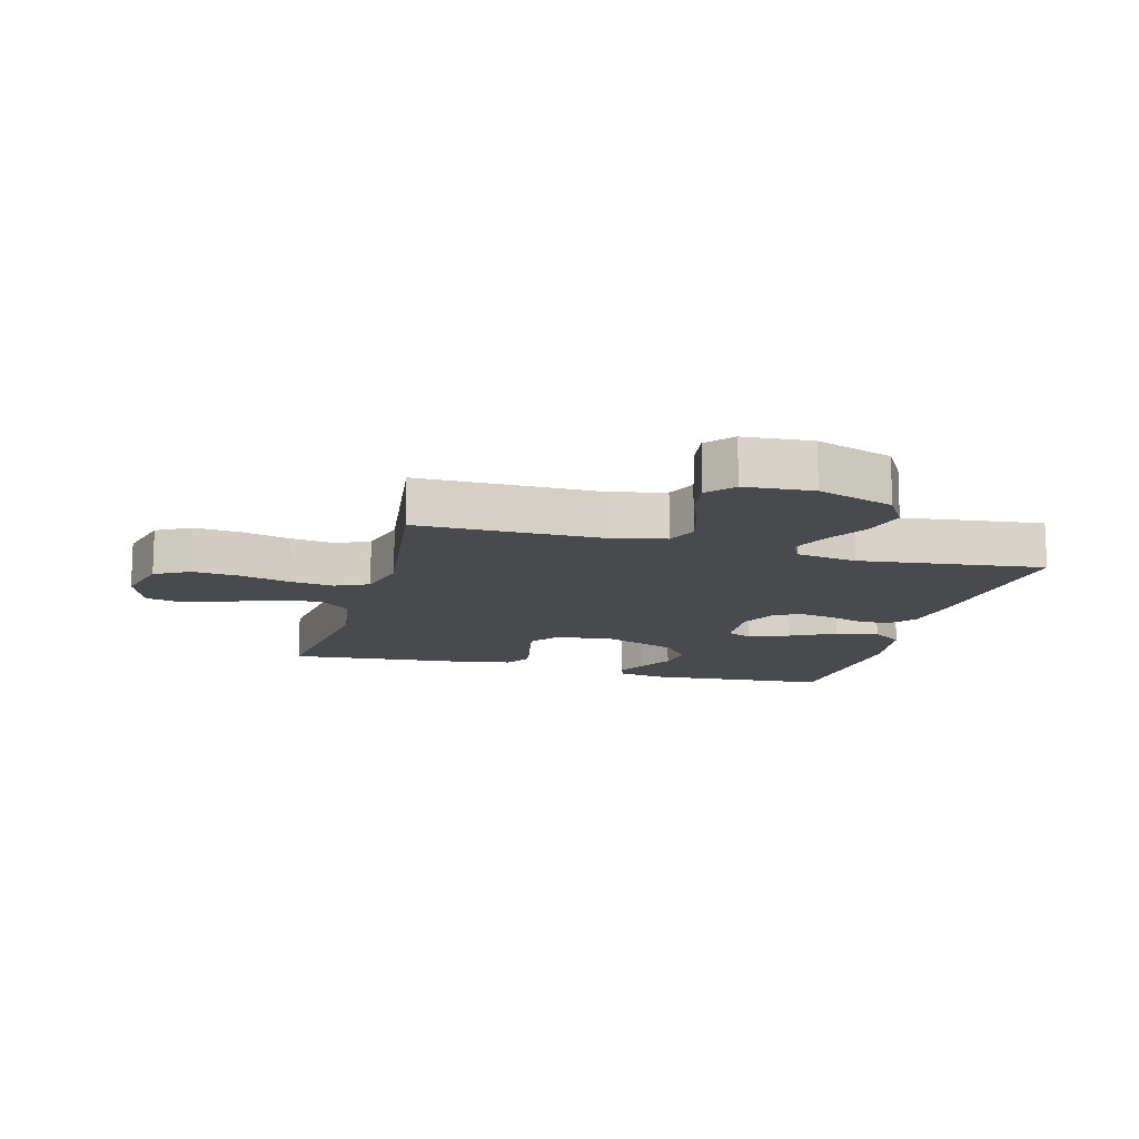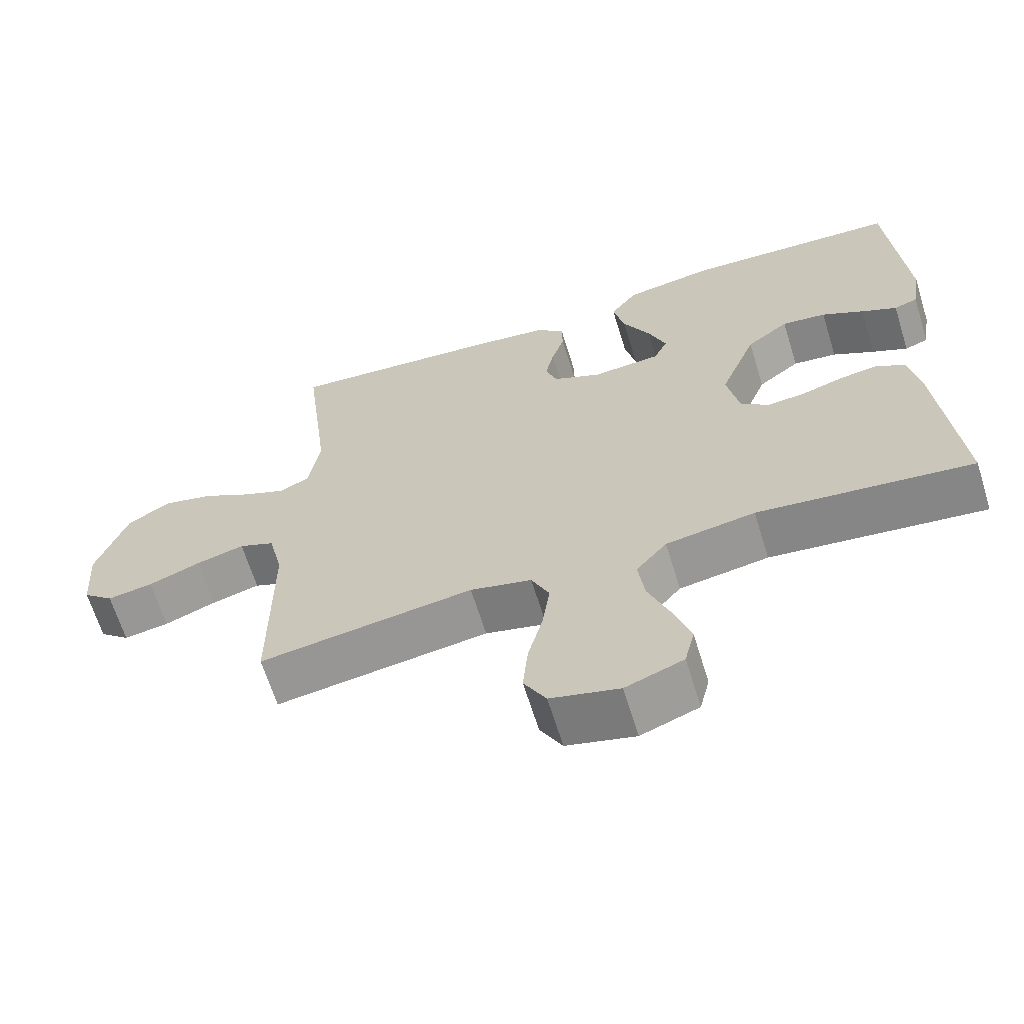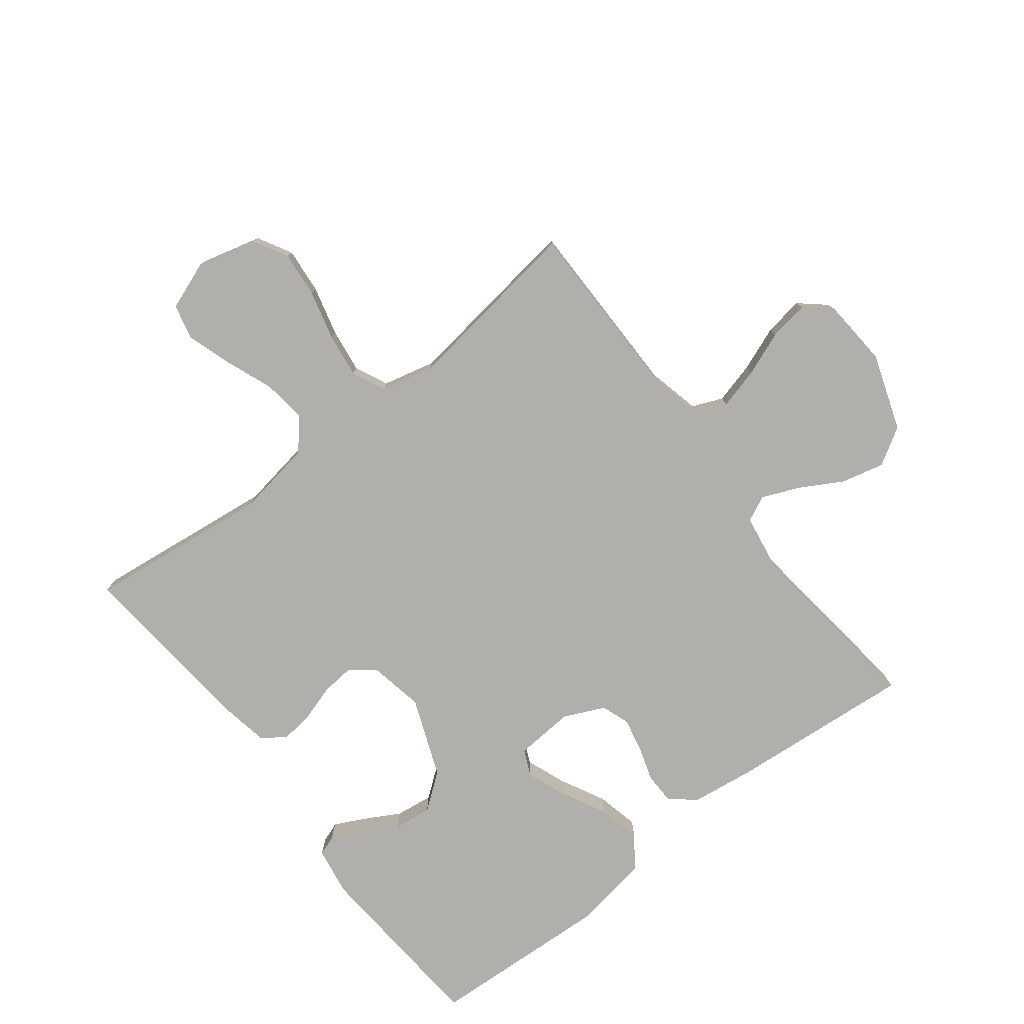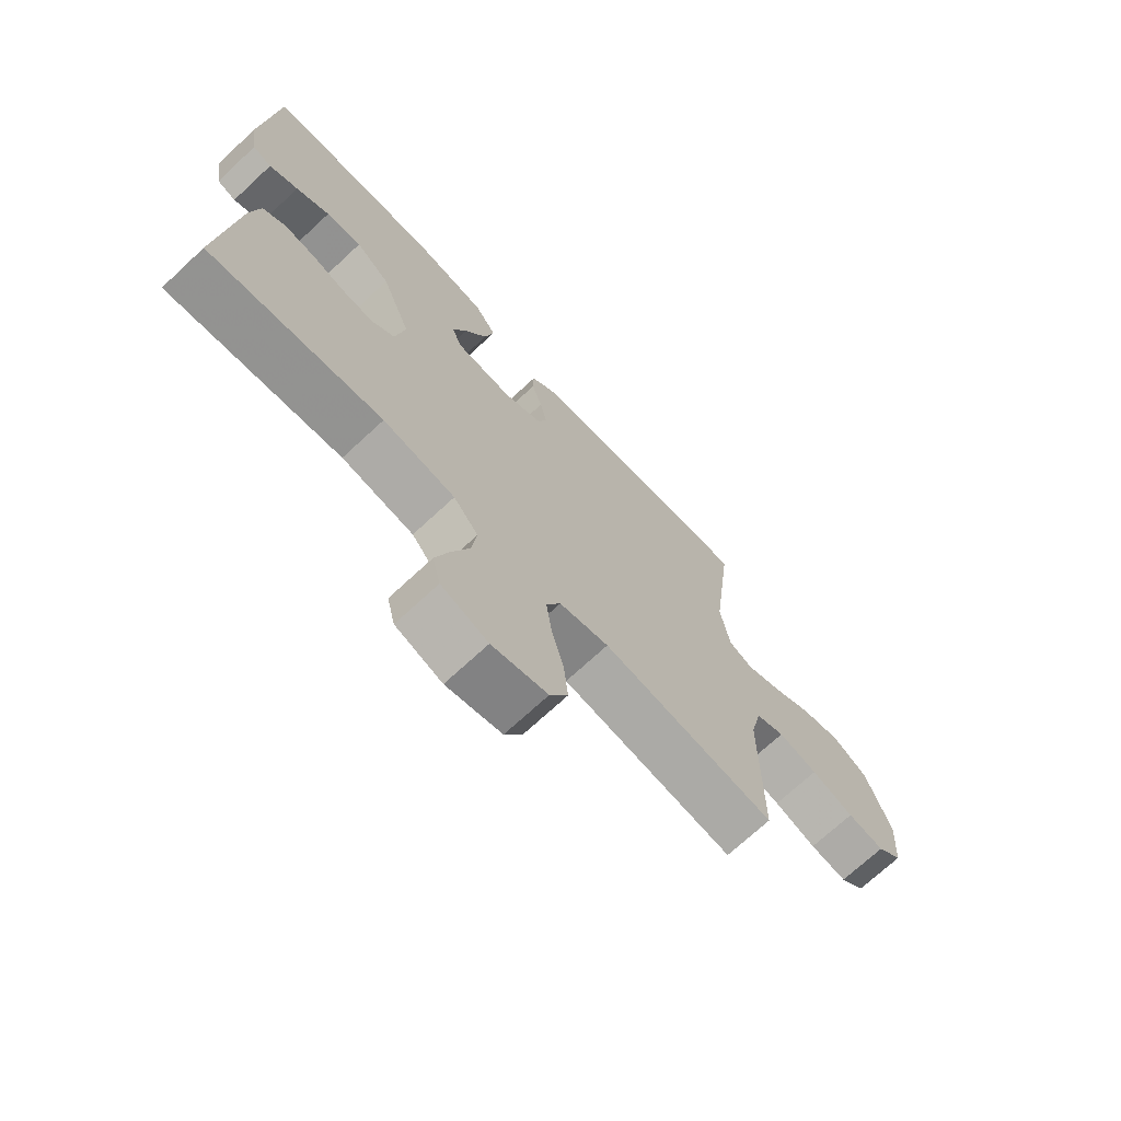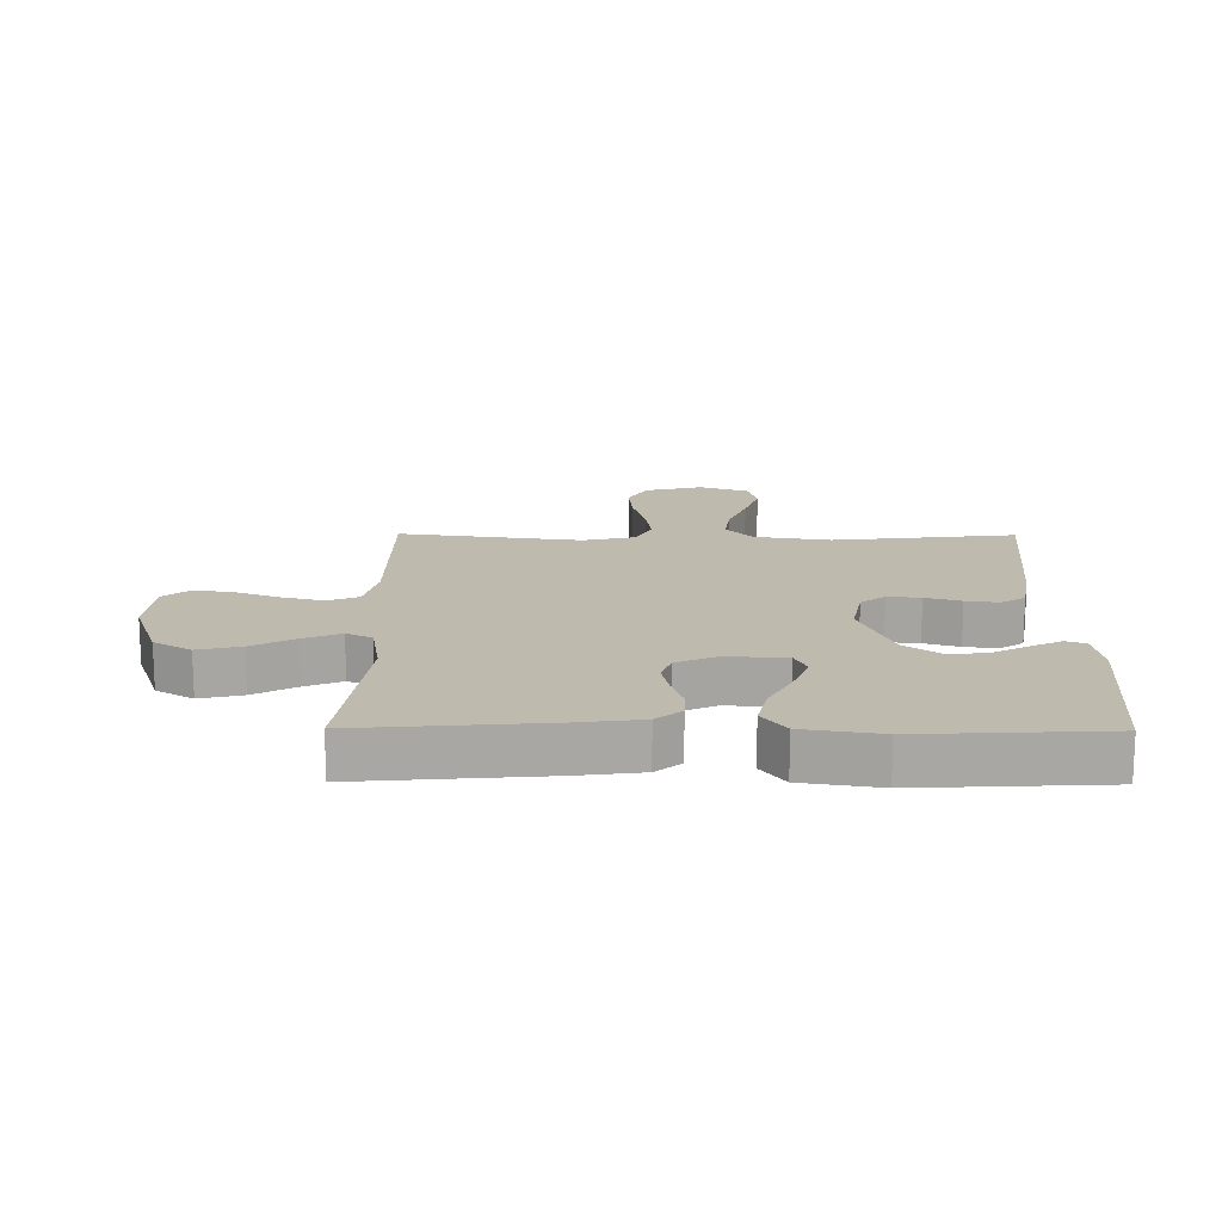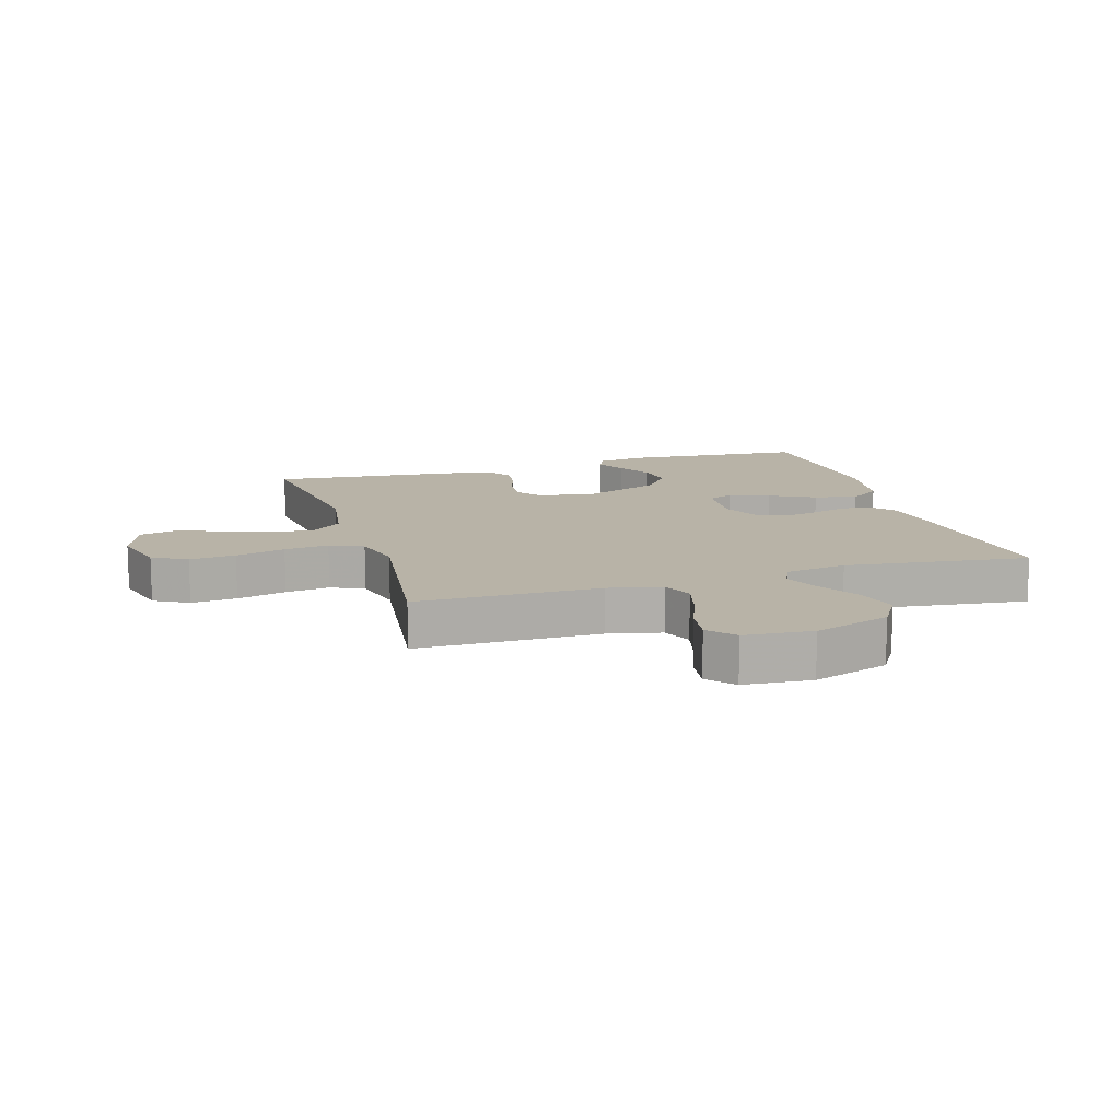
<metadata>
{"format":"obj","ext":"obj","renderer":"f3d","projection":"perspective","resolution":1024,"background":"white","views":[{"elev":-13.3,"azim":-105.2,"up":"+Y"},{"elev":-65.2,"azim":17.2,"up":"+Z"},{"elev":-78.3,"azim":-142.2,"up":"+Y"},{"elev":-71.2,"azim":132.9,"up":"+Z"},{"elev":15.7,"azim":0.5,"up":"+Y"},{"elev":12.7,"azim":-106.9,"up":"+Y"}]}
</metadata>
<code>
v 0.5 0.07 -0.5
v 0.2 0.07 -0.464
v 0.075 0.07 -0.484
v 0.032 0.07 -0.535
v 0.041 0.07 -0.605
v 0.071 0.07 -0.683
v 0.095 0.07 -0.757
v 0.081 0.07 -0.814
v 0 0.07 -0.844
v -0.096 0.07 -0.819
v -0.127 0.07 -0.763
v -0.12 0.07 -0.688
v -0.099 0.07 -0.607
v -0.089 0.07 -0.534
v -0.114 0.07 -0.48
v -0.2 0.07 -0.459
v -0.5 0.07 -0.5
v -0.5 0.07 -0.2
v -0.52 0.07 -0.113
v -0.57 0.07 -0.092
v -0.638 0.07 -0.11
v -0.711 0.07 -0.138
v -0.775 0.07 -0.148
v -0.818 0.07 -0.111
v -0.826 0.07 0
v -0.783 0.07 0.125
v -0.722 0.07 0.162
v -0.652 0.07 0.145
v -0.583 0.07 0.106
v -0.522 0.07 0.08
v -0.48 0.07 0.1
v -0.464 0.07 0.2
v -0.5 0.07 0.5
v -0.2 0.07 0.474
v -0.095 0.07 0.46
v -0.054 0.07 0.425
v -0.053 0.07 0.375
v -0.071 0.07 0.319
v -0.083 0.07 0.263
v -0.067 0.07 0.217
v 0 0.07 0.186
v 0.097 0.07 0.193
v 0.116 0.07 0.235
v 0.091 0.07 0.3
v 0.053 0.07 0.374
v 0.037 0.07 0.444
v 0.075 0.07 0.496
v 0.2 0.07 0.516
v 0.5 0.07 0.5
v 0.522 0.07 0.2
v 0.509 0.07 0.121
v 0.476 0.07 0.109
v 0.426 0.07 0.134
v 0.368 0.07 0.166
v 0.306 0.07 0.174
v 0.247 0.07 0.129
v 0.196 0.07 0
v 0.213 0.07 -0.09
v 0.253 0.07 -0.121
v 0.307 0.07 -0.116
v 0.365 0.07 -0.098
v 0.419 0.07 -0.091
v 0.458 0.07 -0.117
v 0.473 0.07 -0.2
v 0.5 0 -0.5
v 0.2 0 -0.464
v 0.075 0 -0.484
v 0.032 0 -0.535
v 0.041 0 -0.605
v 0.071 0 -0.683
v 0.095 0 -0.757
v 0.081 0 -0.814
v 0 0 -0.844
v -0.096 0 -0.819
v -0.127 0 -0.763
v -0.12 0 -0.688
v -0.099 0 -0.607
v -0.089 0 -0.534
v -0.114 0 -0.48
v -0.2 0 -0.459
v -0.5 0 -0.5
v -0.5 0 -0.2
v -0.52 0 -0.113
v -0.57 0 -0.092
v -0.638 0 -0.11
v -0.711 0 -0.138
v -0.775 0 -0.148
v -0.818 0 -0.111
v -0.826 0 0
v -0.783 0 0.125
v -0.722 0 0.162
v -0.652 0 0.145
v -0.583 0 0.106
v -0.522 0 0.08
v -0.48 0 0.1
v -0.464 0 0.2
v -0.5 0 0.5
v -0.2 0 0.474
v -0.095 0 0.46
v -0.054 0 0.425
v -0.053 0 0.375
v -0.071 0 0.319
v -0.083 0 0.263
v -0.067 0 0.217
v 0 0 0.186
v 0.097 0 0.193
v 0.116 0 0.235
v 0.091 0 0.3
v 0.053 0 0.374
v 0.037 0 0.444
v 0.075 0 0.496
v 0.2 0 0.516
v 0.5 0 0.5
v 0.522 0 0.2
v 0.509 0 0.121
v 0.476 0 0.109
v 0.426 0 0.134
v 0.368 0 0.166
v 0.306 0 0.174
v 0.247 0 0.129
v 0.196 0 0
v 0.213 0 -0.09
v 0.253 0 -0.121
v 0.307 0 -0.116
v 0.365 0 -0.098
v 0.419 0 -0.091
v 0.458 0 -0.117
v 0.473 0 -0.2
f 63 64 1 2
f 60 61 62 63
f 59 60 63 2
f 58 59 2 3
f 57 58 3 4
f 51 52 53 54
f 49 50 51 54
f 49 54 55
f 48 49 55 56
f 44 45 46 47
f 43 44 47 48
f 35 36 37 38
f 35 38 39
f 32 33 34 35
f 31 32 35 39
f 30 31 39 40
f 26 27 28 29
f 26 29 30
f 25 26 30
f 24 25 30
f 21 22 23 24
f 20 21 24 30
f 19 20 30 40
f 16 17 18
f 15 16 18 19
f 10 11 12 13
f 10 13 14
f 9 10 14
f 8 9 14
f 5 6 7 8
f 5 8 14 15
f 43 48 56 57
f 42 43 57 4
f 41 42 4
f 40 41 4
f 15 19 40
f 4 5 15 40
f 66 65 128 127
f 127 126 125 124
f 66 127 124 123
f 67 66 123 122
f 68 67 122 121
f 118 117 116 115
f 118 115 114 113
f 119 118 113
f 120 119 113 112
f 111 110 109 108
f 112 111 108 107
f 102 101 100 99
f 103 102 99
f 99 98 97 96
f 103 99 96 95
f 104 103 95 94
f 93 92 91 90
f 94 93 90
f 94 90 89
f 94 89 88
f 88 87 86 85
f 94 88 85 84
f 104 94 84 83
f 82 81 80
f 83 82 80 79
f 77 76 75 74
f 78 77 74
f 78 74 73
f 78 73 72
f 72 71 70 69
f 79 78 72 69
f 121 120 112 107
f 68 121 107 106
f 68 106 105
f 68 105 104
f 104 83 79
f 104 79 69 68
f 1 65 66 2
f 2 66 67 3
f 3 67 68 4
f 4 68 69 5
f 5 69 70 6
f 6 70 71 7
f 7 71 72 8
f 8 72 73 9
f 9 73 74 10
f 10 74 75 11
f 11 75 76 12
f 12 76 77 13
f 13 77 78 14
f 14 78 79 15
f 15 79 80 16
f 16 80 81 17
f 17 81 82 18
f 18 82 83 19
f 19 83 84 20
f 20 84 85 21
f 21 85 86 22
f 22 86 87 23
f 23 87 88 24
f 24 88 89 25
f 25 89 90 26
f 26 90 91 27
f 27 91 92 28
f 28 92 93 29
f 29 93 94 30
f 30 94 95 31
f 31 95 96 32
f 32 96 97 33
f 33 97 98 34
f 34 98 99 35
f 35 99 100 36
f 36 100 101 37
f 37 101 102 38
f 38 102 103 39
f 39 103 104 40
f 40 104 105 41
f 41 105 106 42
f 42 106 107 43
f 43 107 108 44
f 44 108 109 45
f 45 109 110 46
f 46 110 111 47
f 47 111 112 48
f 48 112 113 49
f 49 113 114 50
f 50 114 115 51
f 51 115 116 52
f 52 116 117 53
f 53 117 118 54
f 54 118 119 55
f 55 119 120 56
f 56 120 121 57
f 57 121 122 58
f 58 122 123 59
f 59 123 124 60
f 60 124 125 61
f 61 125 126 62
f 62 126 127 63
f 63 127 128 64
f 64 128 65 1

</code>
